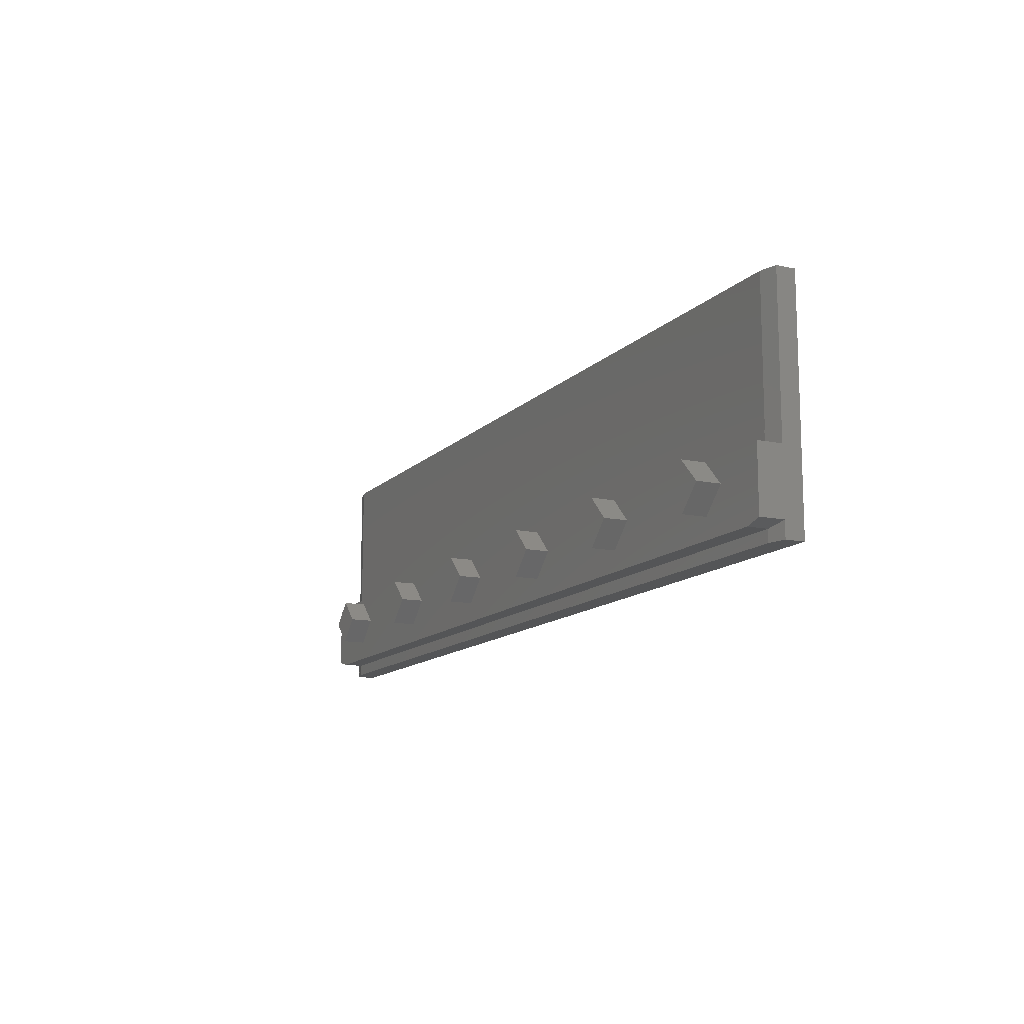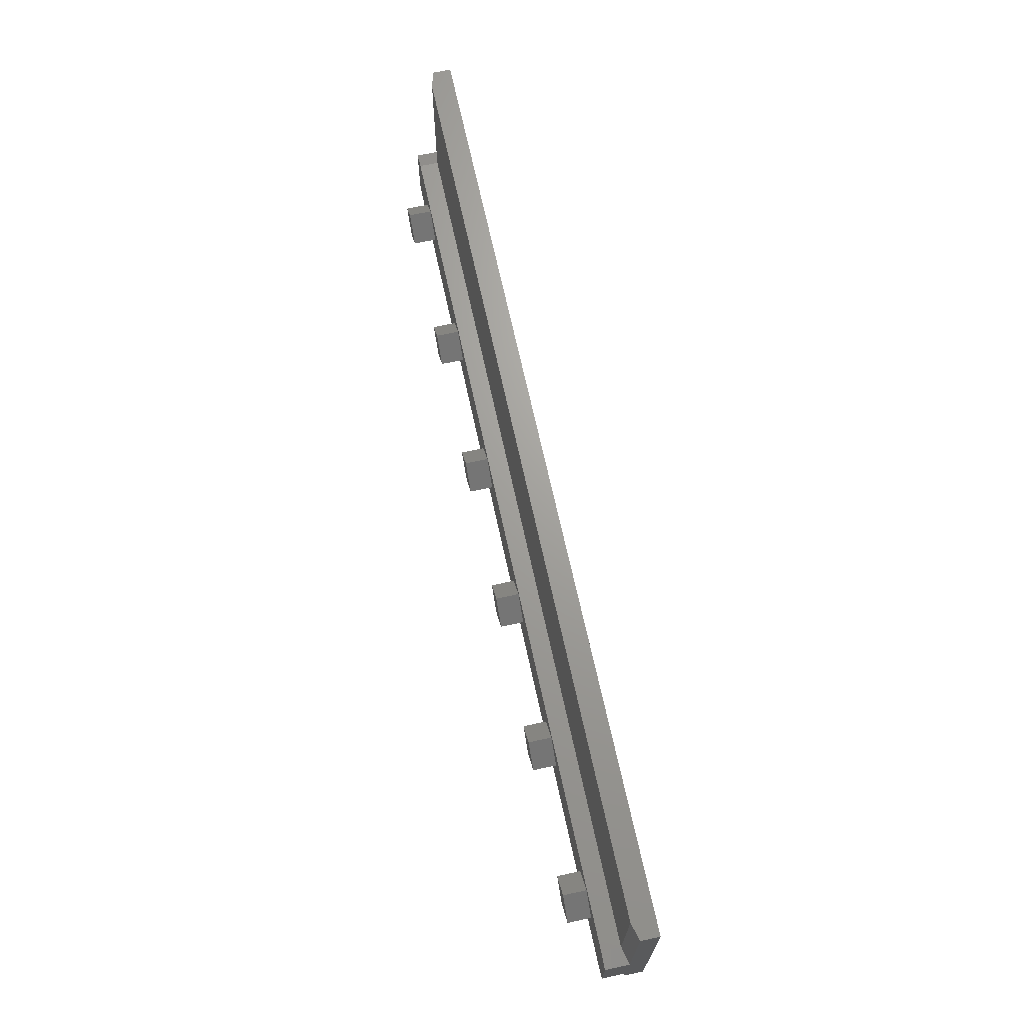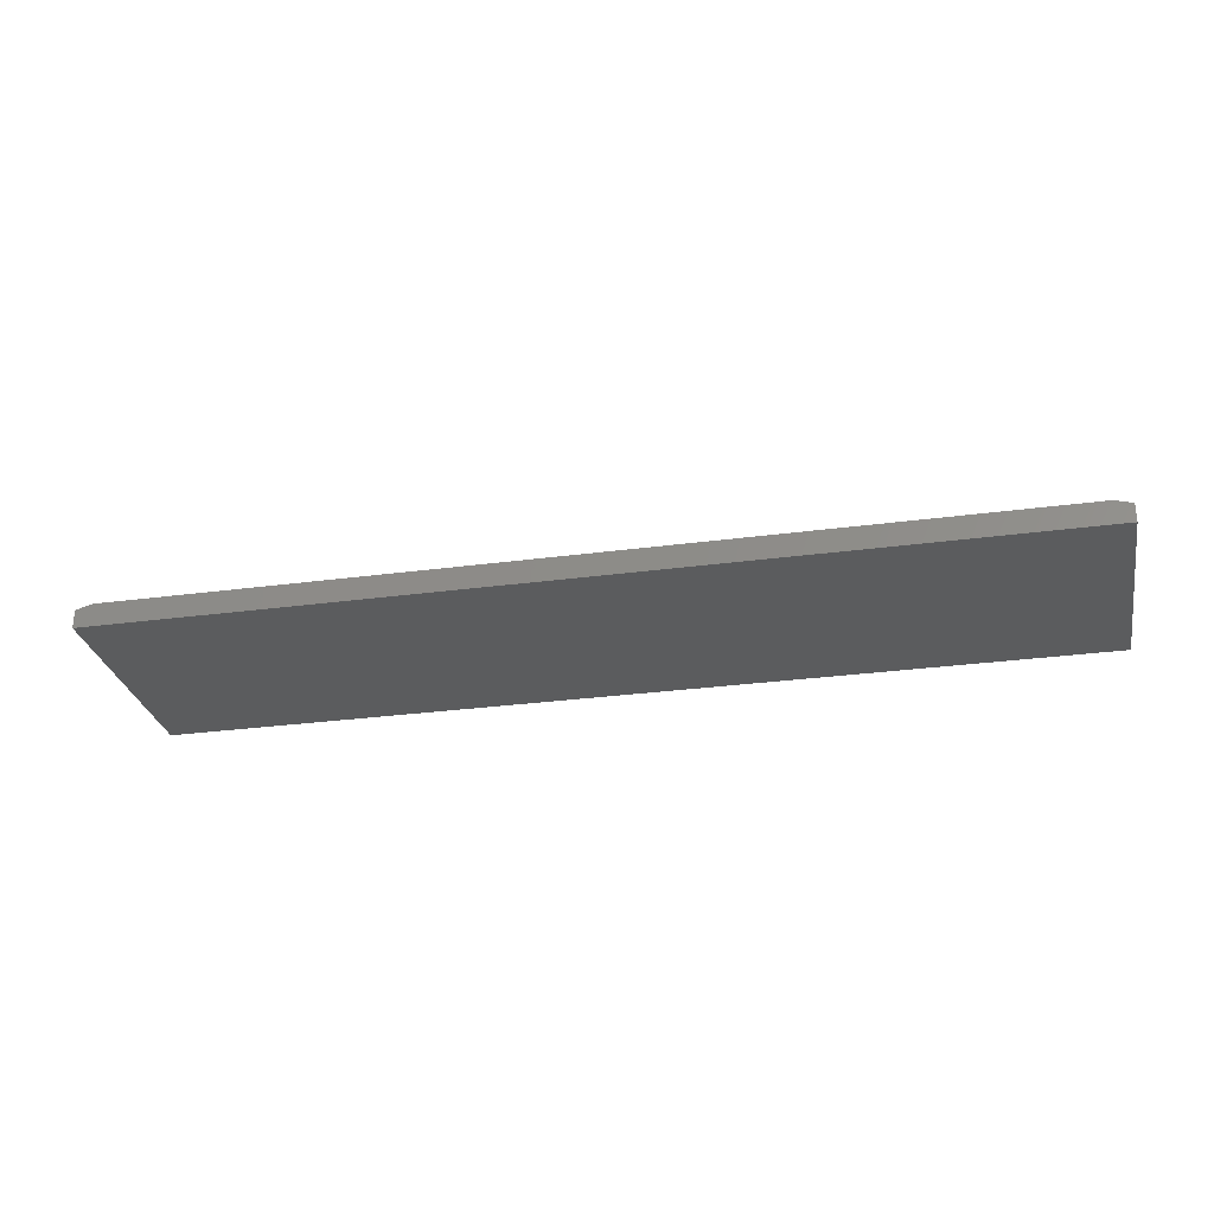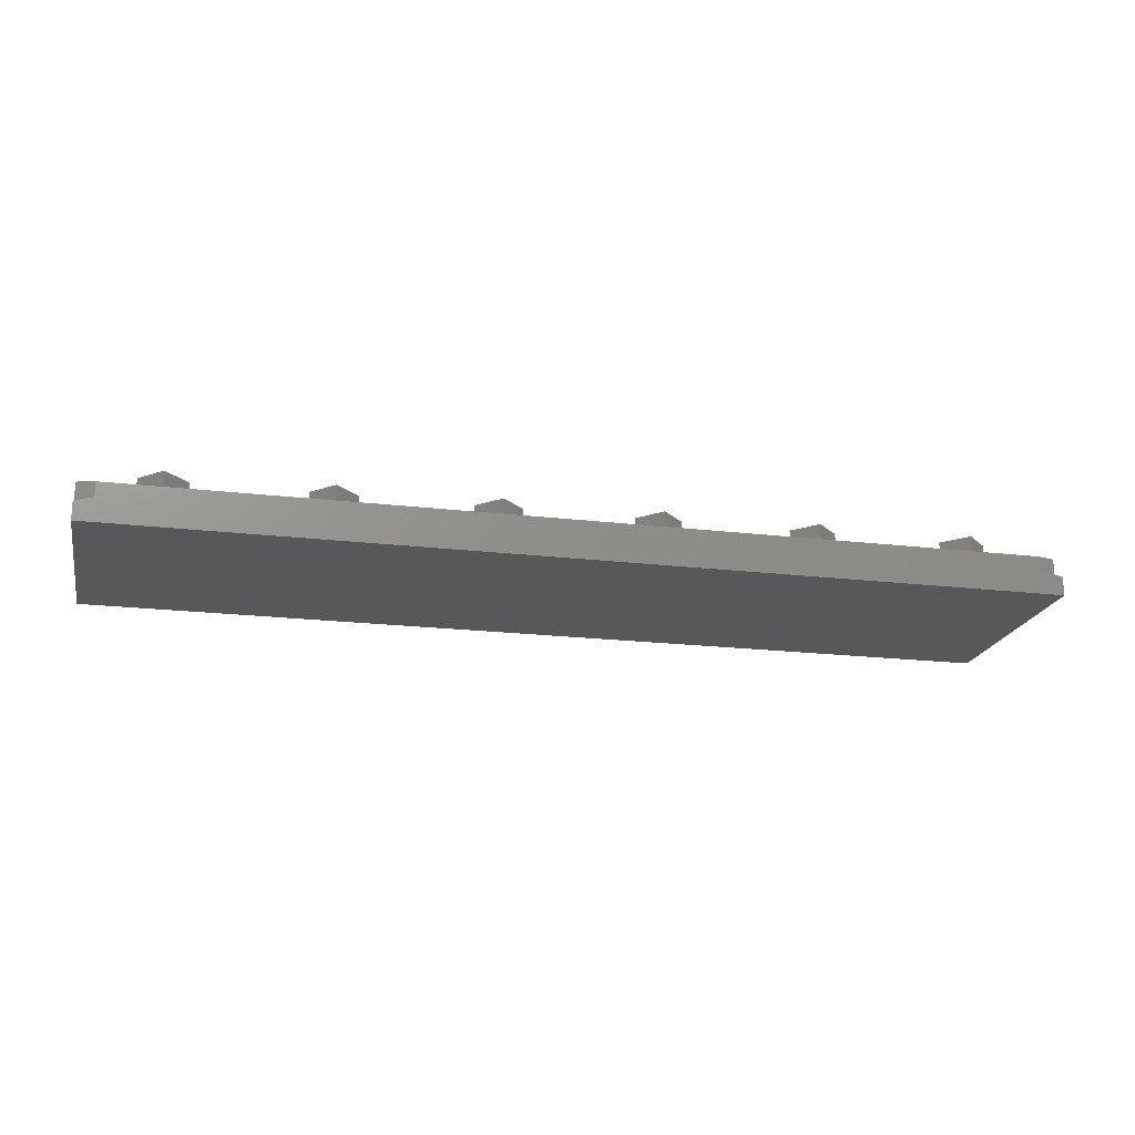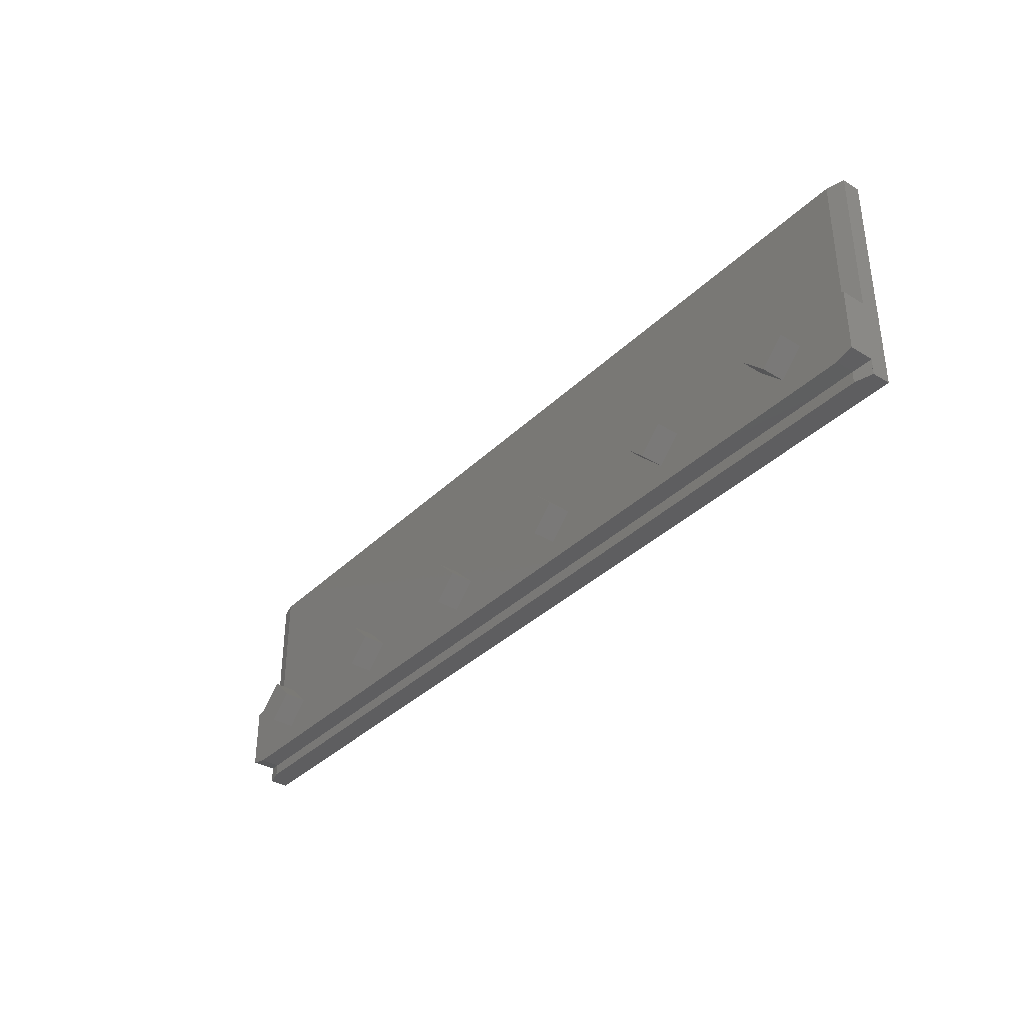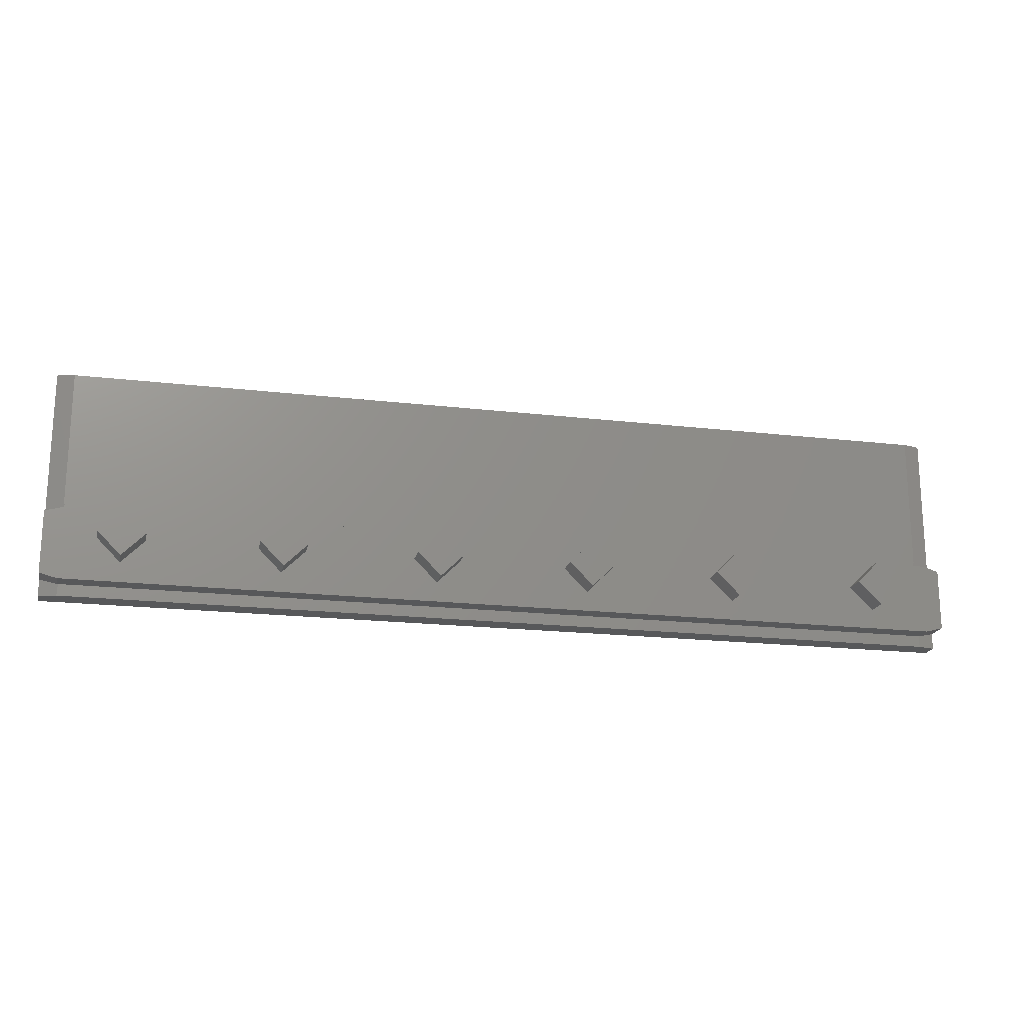
<metadata>
{"format":"stl","ext":"stl","renderer":"f3d","projection":"perspective","resolution":1024,"background":"white","views":[{"elev":-12.7,"azim":64.0,"up":"+Y"},{"elev":68.3,"azim":77.8,"up":"+Y"},{"elev":-28.7,"azim":-168.6,"up":"+Z"},{"elev":-19.8,"azim":-12.4,"up":"+Z"},{"elev":-36.0,"azim":51.4,"up":"+Y"},{"elev":-18.9,"azim":-12.6,"up":"+Y"}]}
</metadata>
<code>
# stl→obj: 96 verts, 188 faces
v -18.8 -3.1 2.2
v -20 -1.9 3.41
v -18.8 -3.1 3.41
v -20 -1.9 2.2
v -21.2 -3.1 3.41
v -21.2 -3.1 2.2
v -20 -4.3 2.2
v -20 -4.3 3.41
v -10.8 -3.1 2.2
v -12 -1.9 3.41
v -10.8 -3.1 3.41
v -12 -1.9 2.2
v -13.2 -3.1 2.2
v -13.2 -3.1 3.41
v -12 -4.3 2.2
v -12 -4.3 3.41
v -2.8 -3.1 2.2
v -4 -1.9 3.41
v -2.8 -3.1 3.41
v -4 -1.9 2.2
v -5.2 -3.1 2.2
v -5.2 -3.1 3.41
v -4 -4.3 2.2
v -4 -4.3 3.41
v 4 -1.9 2.2
v 2.8 -3.1 3.41
v 4 -1.9 3.41
v 2.8 -3.1 2.2
v 5.2 -3.1 3.41
v 5.2 -3.1 2.2
v 4 -4.3 3.41
v 4 -4.3 2.2
v 12 -1.9 2.2
v 10.8 -3.1 3.41
v 12 -1.9 3.41
v 10.8 -3.1 2.2
v 13.2 -3.1 3.41
v 13.2 -3.1 2.2
v 12 -4.3 3.41
v 12 -4.3 2.2
v 20 -1.9 2.2
v 18.8 -3.1 3.41
v 20 -1.9 3.41
v 18.8 -3.1 2.2
v 21.2 -3.1 2.2
v 21.2 -3.1 3.41
v 20 -4.3 3.41
v 20 -4.3 2.2
v -23.85 5.925 0
v -23.85 -1.346 0.9436
v -23.85 5.925 0.9525
v -23.85 -5.925 0
v -23.85 -1.864 0.9436
v -23.85 -5.086 0.9436
v -23.85 -1.864 2.2
v -23.85 -5.604 0.9436
v -23.85 -5.925 0.9525
v -23.85 -5.604 0.9525
v -23.85 -1.346 0.9525
v -23.85 -5.086 2.2
v 23.11 -1.625 2.2
v 24 -5.086 2.2
v 24 -1.864 2.2
v 23.11 -5.325 2.2
v -22.96 -1.625 2.2
v -22.96 -5.325 2.2
v 24 -5.604 0.9525
v 24 -5.925 0.9525
v 24 -5.604 0.9436
v 24 -1.864 0.9436
v 24 -1.346 0.9436
v 24 5.925 0.9525
v 24 -1.346 0.9525
v 24 5.925 0
v 24 -5.925 0
v 24 -5.086 0.9436
v -22.96 -5.925 1.19
v 23.11 -5.925 1.19
v -22.96 5.925 1.19
v 23.11 5.925 1.19
v 23.11 -1.109 1.19
v 23.11 -1.625 1.19
v -22.96 -1.625 1.19
v -22.96 -1.109 1.19
v 23.08 -1.1 1.19
v 23.08 -1.617 1.19
v -22.93 -1.1 1.19
v -22.93 -1.617 1.19
v -22.96 -5.325 1.19
v 23.11 -5.325 1.19
v 23.11 -5.841 1.19
v -22.96 -5.841 1.19
v 23.08 -5.333 1.19
v 23.08 -5.85 1.19
v -22.93 -5.333 1.19
v -22.93 -5.85 1.19
f 1 2 3
f 2 1 4
f 4 5 2
f 5 4 6
f 7 3 8
f 3 7 1
f 6 8 5
f 8 6 7
f 2 8 3
f 8 2 5
f 9 10 11
f 10 9 12
f 13 10 12
f 10 13 14
f 15 11 16
f 11 15 9
f 15 14 13
f 14 15 16
f 10 16 11
f 16 10 14
f 17 18 19
f 18 17 20
f 21 18 20
f 18 21 22
f 23 19 24
f 19 23 17
f 23 22 21
f 22 23 24
f 18 24 19
f 24 18 22
f 25 26 27
f 26 25 28
f 29 25 27
f 25 29 30
f 27 31 29
f 31 27 26
f 28 31 26
f 31 28 32
f 31 30 29
f 30 31 32
f 33 34 35
f 34 33 36
f 37 33 35
f 33 37 38
f 35 39 37
f 39 35 34
f 36 39 34
f 39 36 40
f 39 38 37
f 38 39 40
f 41 42 43
f 42 41 44
f 45 43 46
f 43 45 41
f 43 47 46
f 47 43 42
f 44 47 42
f 47 44 48
f 48 46 47
f 46 48 45
f 49 50 51
f 52 50 49
f 53 54 55
f 50 52 53
f 53 52 54
f 54 52 56
f 57 56 52
f 56 57 58
f 51 50 59
f 55 54 60
f 61 62 63
f 61 64 62
f 61 45 64
f 61 41 45
f 41 38 44
f 41 33 38
f 61 33 41
f 33 30 36
f 33 25 30
f 61 25 33
f 25 17 28
f 25 20 17
f 61 20 25
f 20 9 21
f 20 12 9
f 65 20 61
f 12 1 13
f 12 4 1
f 20 65 12
f 4 65 6
f 12 65 4
f 48 64 45
f 38 48 44
f 40 48 38
f 48 40 64
f 30 40 36
f 32 40 30
f 32 64 40
f 17 32 28
f 23 32 17
f 23 64 32
f 9 23 21
f 15 23 9
f 66 23 15
f 1 15 13
f 7 15 1
f 66 15 7
f 55 6 65
f 23 66 64
f 6 66 7
f 60 6 55
f 6 60 66
f 67 68 69
f 63 62 70
f 71 72 73
f 72 71 74
f 75 71 70
f 76 70 62
f 75 70 76
f 75 76 69
f 75 69 68
f 71 75 74
f 52 74 75
f 74 52 49
f 52 77 57
f 77 52 78
f 75 78 52
f 78 75 68
f 49 79 80
f 74 80 72
f 49 80 74
f 79 49 51
f 81 72 80
f 72 81 73
f 82 65 61
f 65 82 83
f 51 84 79
f 84 51 59
f 71 81 85
f 81 71 73
f 63 82 61
f 82 70 86
f 70 82 63
f 86 71 85
f 71 86 70
f 50 84 59
f 84 50 87
f 88 53 83
f 83 55 65
f 55 83 53
f 50 88 87
f 88 50 53
f 80 85 81
f 85 87 86
f 80 87 85
f 79 87 80
f 87 79 84
f 88 86 87
f 86 88 82
f 82 88 83
f 89 64 66
f 64 89 90
f 91 68 67
f 68 91 78
f 57 92 58
f 92 57 77
f 93 76 90
f 90 62 64
f 62 90 76
f 69 91 67
f 91 69 94
f 93 69 76
f 69 93 94
f 60 89 66
f 89 54 95
f 54 89 60
f 56 92 96
f 92 56 58
f 56 95 54
f 95 56 96
f 93 95 94
f 90 95 93
f 95 90 89
f 94 78 91
f 96 94 95
f 94 96 78
f 96 77 78
f 77 96 92

</code>
